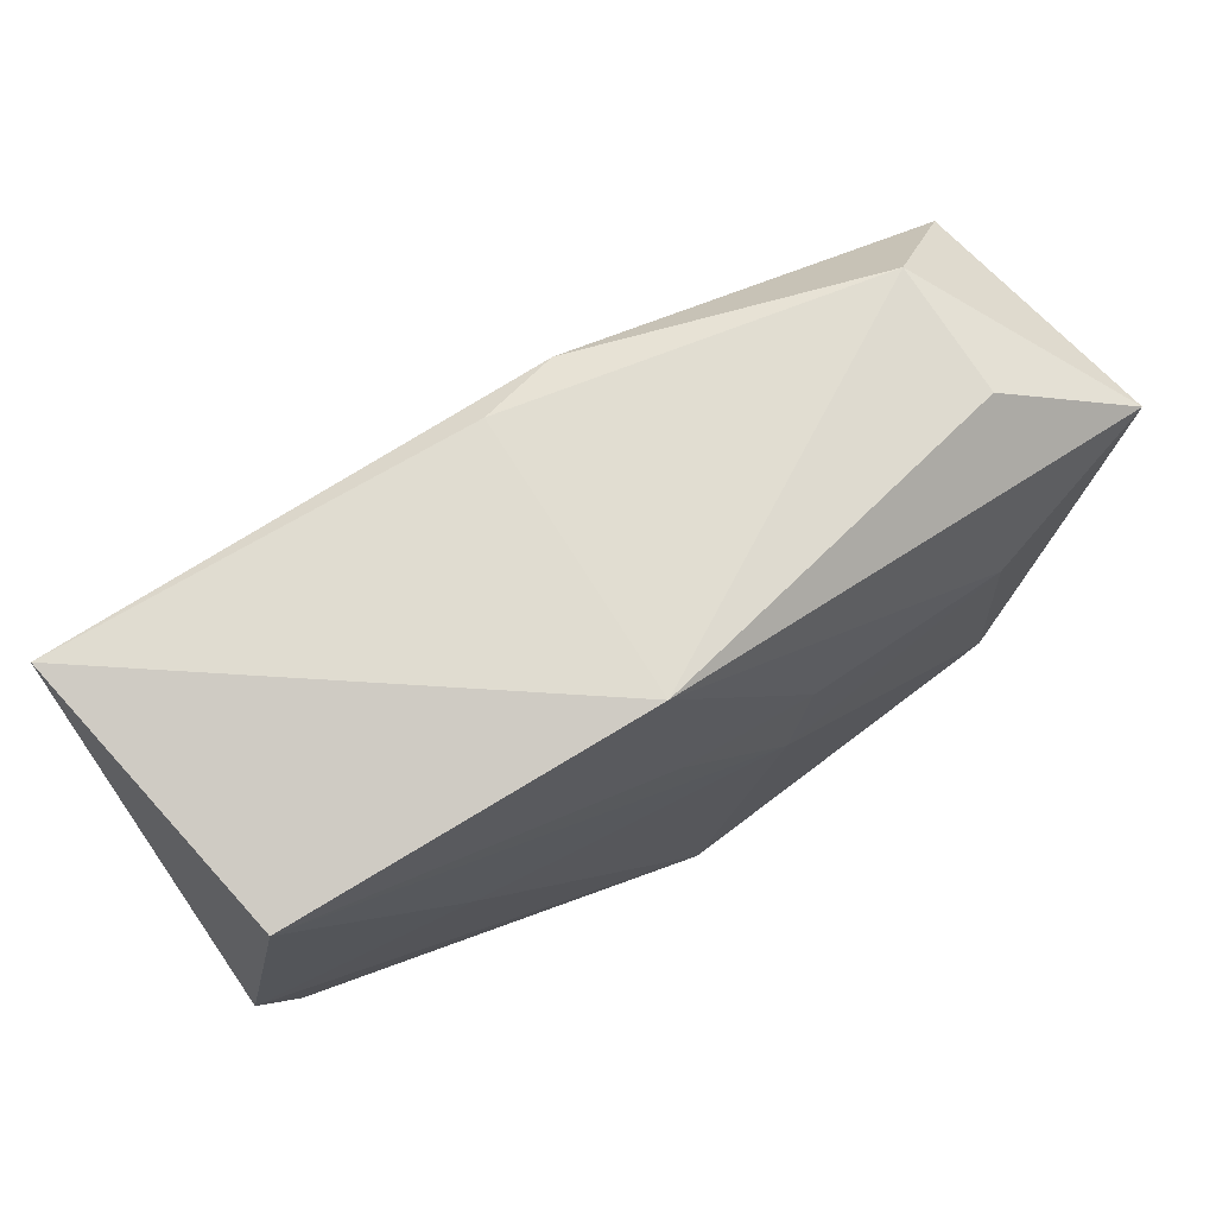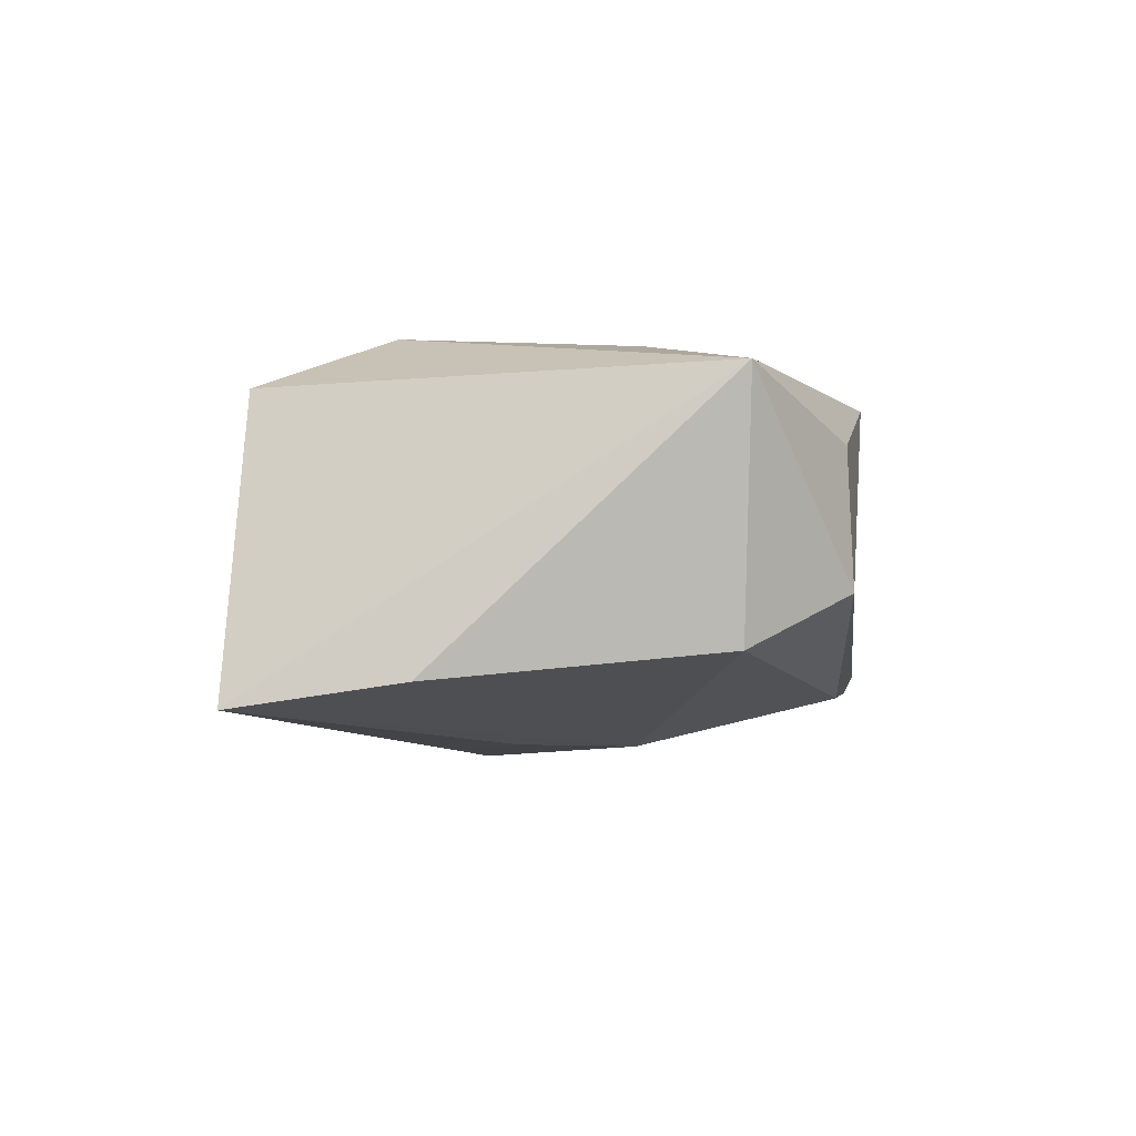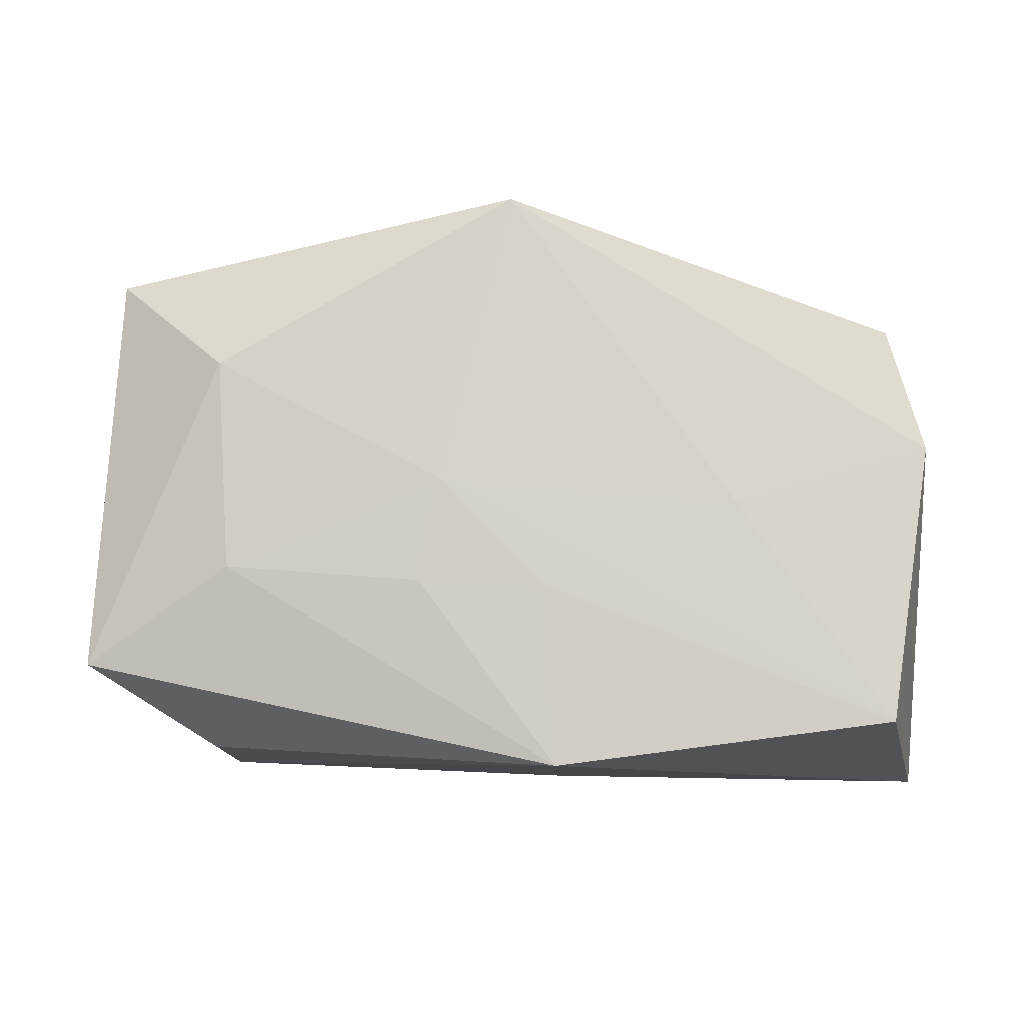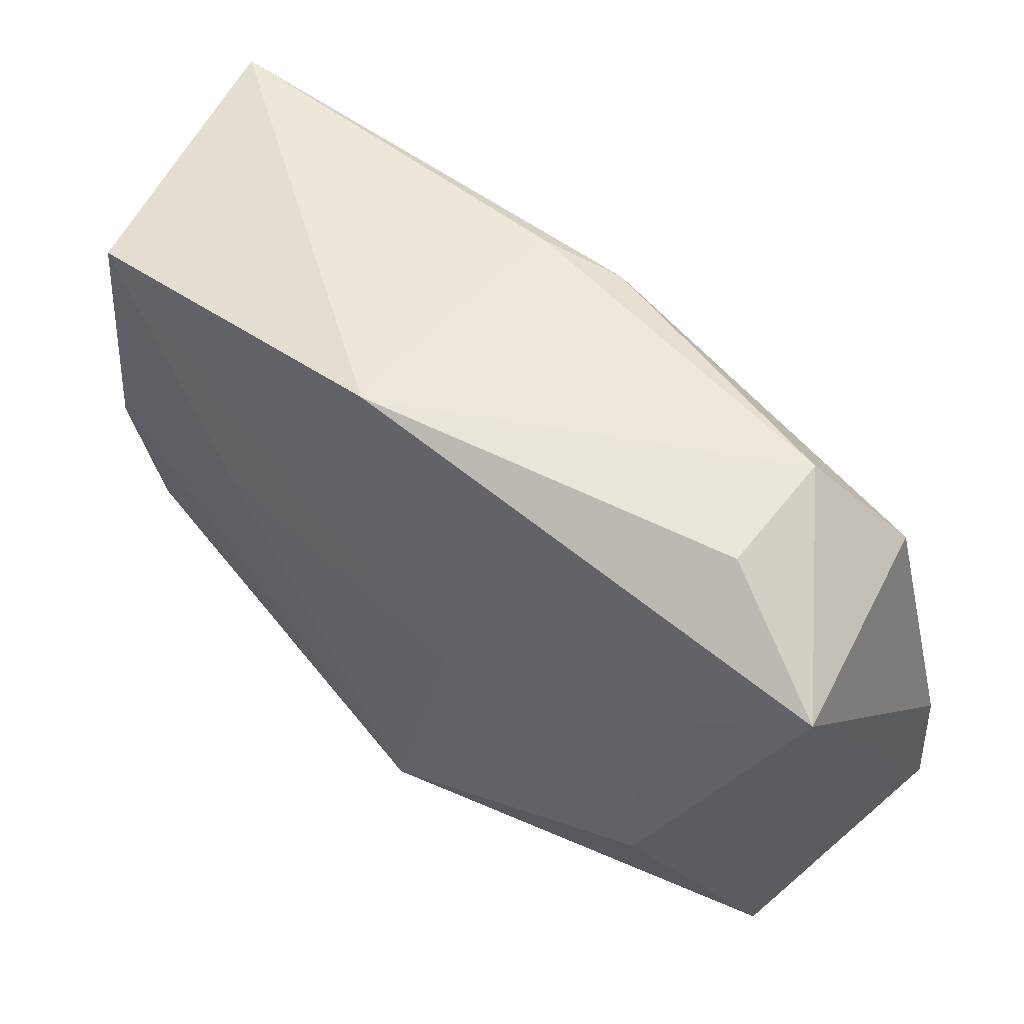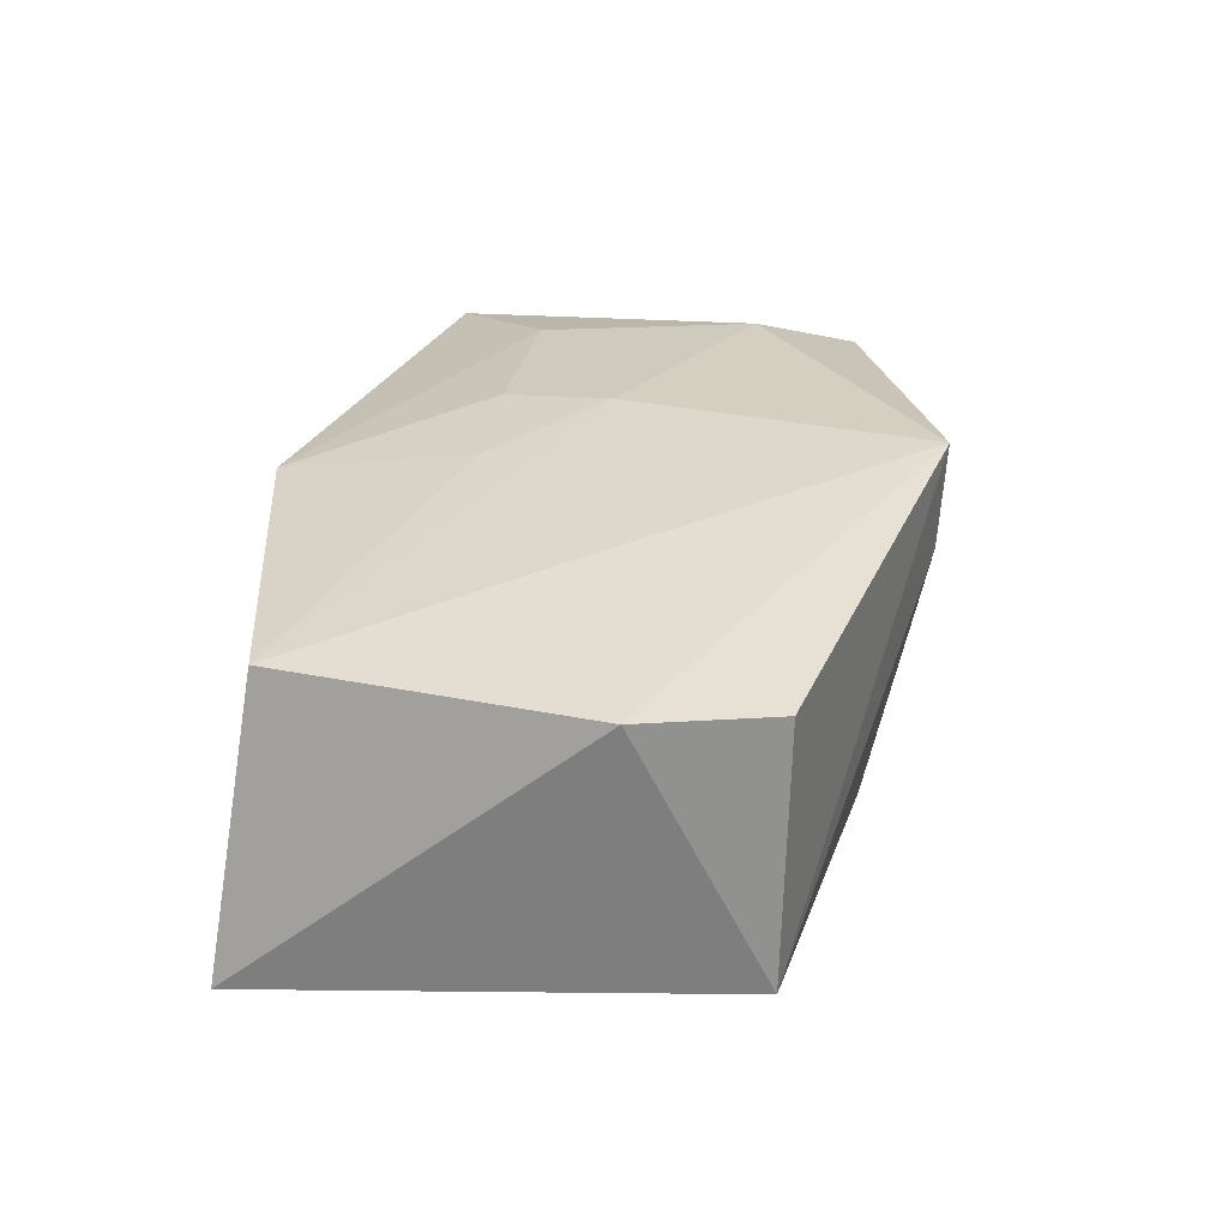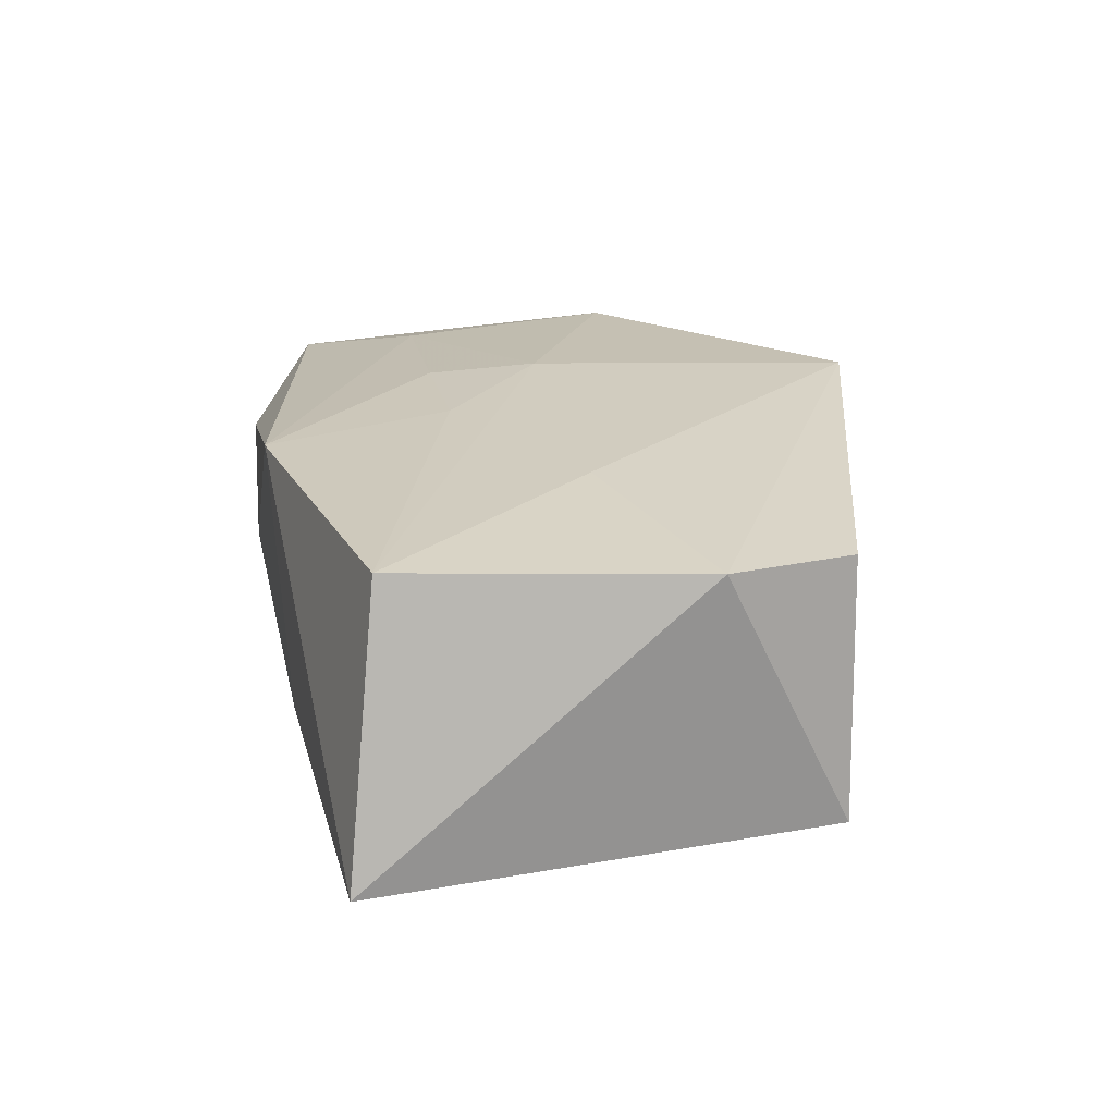
<metadata>
{"format":"obj","ext":"obj","renderer":"f3d","projection":"perspective","resolution":1024,"background":"white","views":[{"elev":73.2,"azim":-29.1,"up":"+Y"},{"elev":-7.4,"azim":94.2,"up":"+Z"},{"elev":77.5,"azim":179.2,"up":"+Z"},{"elev":52.4,"azim":41.1,"up":"+Y"},{"elev":30.1,"azim":-87.1,"up":"+Z"},{"elev":22.7,"azim":-105.2,"up":"+Z"}]}
</metadata>
<code>
v 0.004772 -0.02358 -0.01355
v 0.03354 0.01456 -0.01137
v 0.03883 -0.009095 -0.01391
v 0.03883 0.01532 0.009162
v 0.03883 -0.02301 -0.01588
v 0.004693 -0.009265 -0.01711
v 0.02664 0.02301 -0.006422
v 0.001439 0.02273 -0.01266
v -0.008114 -0.008673 -0.01715
v -0.04022 0.02567 -0.009223
v 0.02642 -0.01216 0.01395
v -0.0009744 -0.0273 0.0158
v 0.01483 -0.003709 -0.01723
v 0.007901 0.008874 0.01506
v -0.00152 -0.02674 0.006644
v 0.02556 0.007015 0.01329
v 0.03646 -0.02163 0.008039
v -0.004177 0.02566 0.01384
v -0.03913 -0.003228 0.01321
v 0.02739 0.0226 0.00483
v -0.02105 0.001952 0.01516
v -0.03616 -0.01473 0.01234
v -0.003518 0.009533 0.01525
v -0.03854 -0.01425 -0.009439
v 0.005946 -0.0004303 0.0158
v 0.008138 0.005607 -0.01709
v -0.0347 0.02218 0.01432
v -0.0052 0.02449 -0.01031
v -0.009237 -0.02124 -0.01201
f 9 5 1
f 15 5 12
f 15 1 5
f 9 26 13
f 13 26 5
f 7 4 2
f 7 2 8
f 8 2 26
f 16 4 18
f 20 7 18
f 18 4 20
f 20 4 7
f 12 5 17
f 5 4 17
f 18 27 23
f 21 19 12
f 21 27 19
f 24 15 12
f 6 5 9
f 9 13 6
f 6 13 5
f 3 4 5
f 3 2 4
f 5 26 3
f 26 2 3
f 18 7 28
f 7 8 28
f 4 16 11
f 11 17 4
f 12 17 11
f 14 16 18
f 18 23 14
f 1 15 29
f 15 24 29
f 9 1 29
f 29 24 9
f 12 19 22
f 22 24 12
f 19 24 22
f 10 27 18
f 18 28 10
f 19 27 10
f 10 28 8
f 10 24 19
f 9 24 10
f 10 26 9
f 10 8 26
f 25 14 23
f 25 21 12
f 12 11 25
f 25 23 27
f 27 21 25
f 25 11 16
f 16 14 25

</code>
